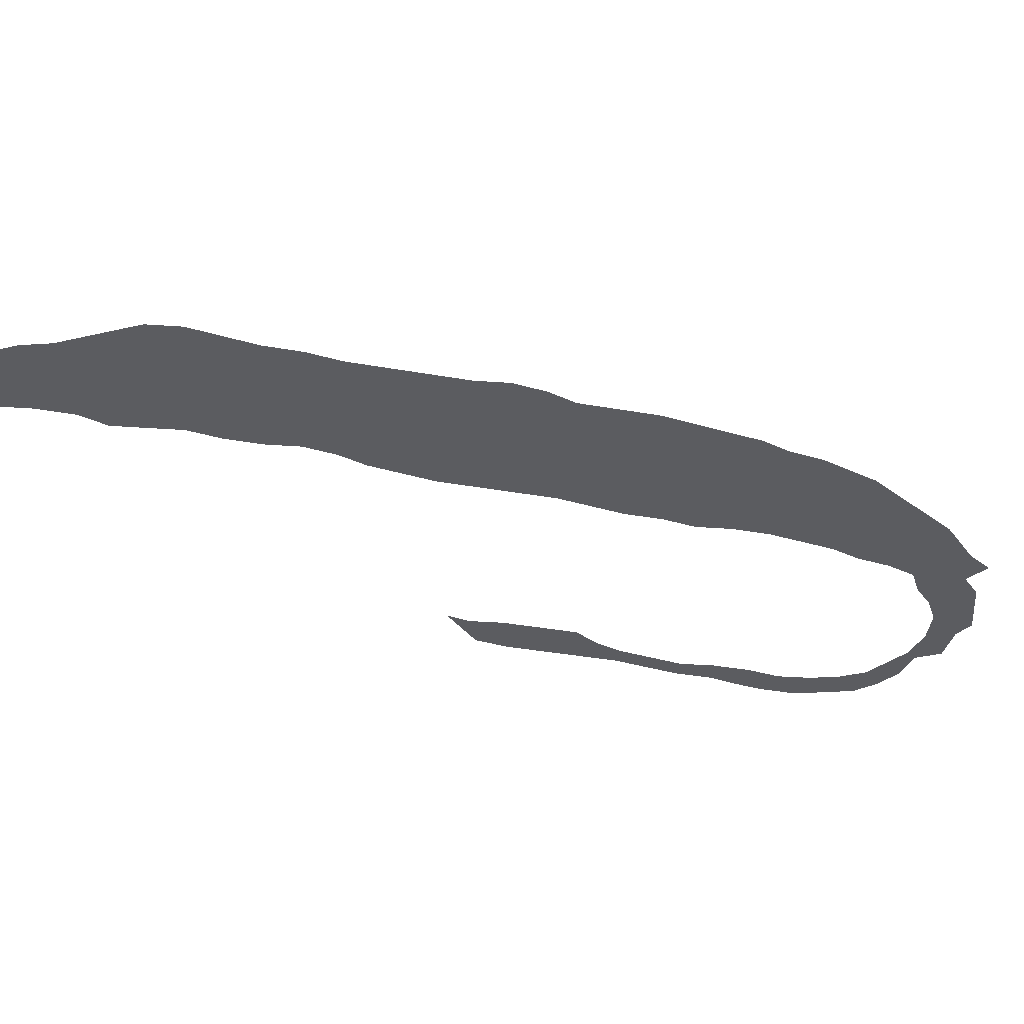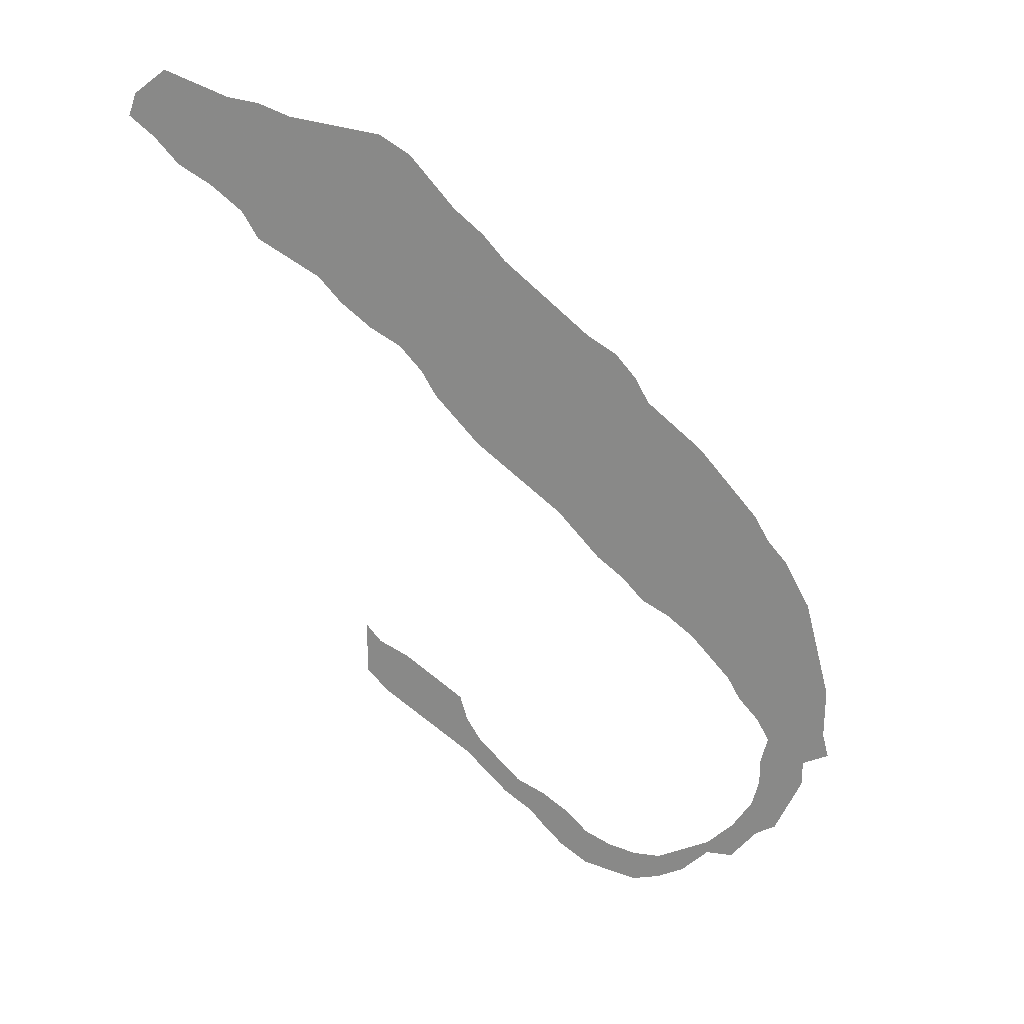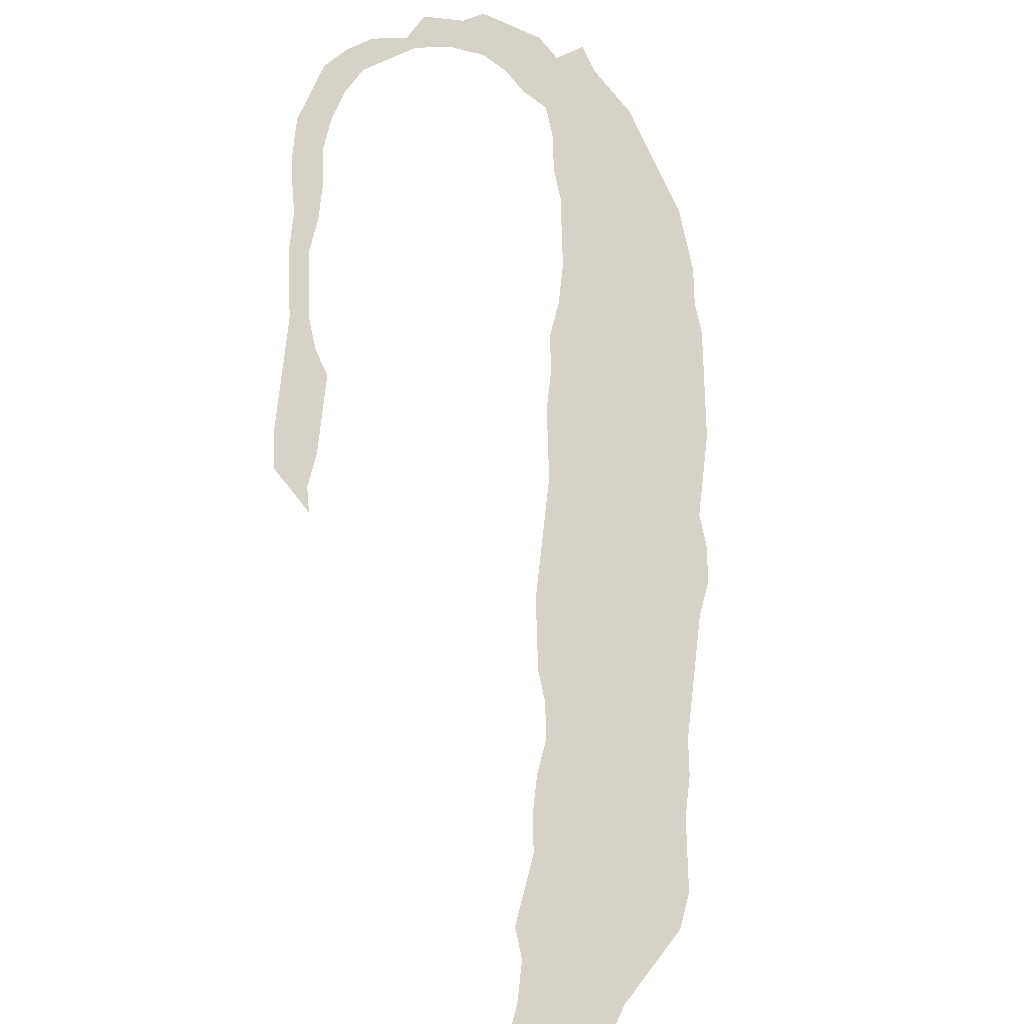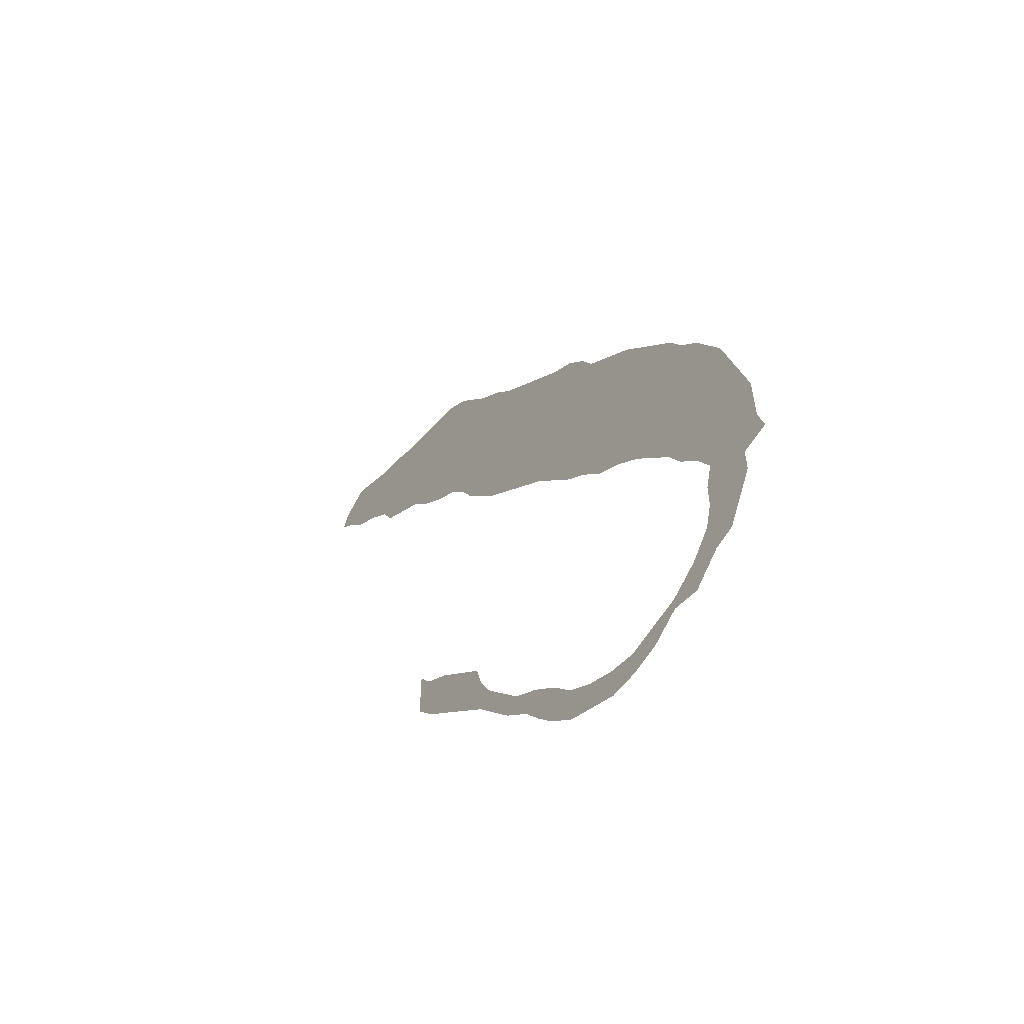
<metadata>
{"format":"obj","ext":"obj","renderer":"f3d","projection":"perspective","resolution":1024,"background":"white","views":[{"elev":-35.3,"azim":-148.5,"up":"+Z"},{"elev":27.4,"azim":172.4,"up":"+Y"},{"elev":77.5,"azim":141.4,"up":"+Z"},{"elev":-58.9,"azim":-126.6,"up":"+Y"}]}
</metadata>
<code>
v 0.1221 0.501 0
v 0.144 0.5302 0
v 0.1679 0.562 0
v 0.1976 0.5918 0
v 0.2263 0.6204 0
v 0.2409 0.6496 0
v 0.2628 0.6788 0
v 0.292 0.7007 0
v 0.3182 0.727 0
v 0.3475 0.7562 0
v 0.3796 0.7883 0
v 0.4015 0.8175 0
v 0.4307 0.8467 0
v 0.4545 0.8786 0
v 0.4744 0.9051 0
v 0.5037 0.927 0
v 0.5331 0.9344 0
v 0.5624 0.9417 0
v 0.5912 0.9489 0
v 0.6204 0.9635 0
v 0.6496 0.9708 0
v 0.6815 0.9867 0
v 0.708 1 0
v 0.7372 0.9781 0
v 0.7445 0.9562 0
v 0.7226 0.9343 0
v 0.7007 0.9051 0
v 0.6715 0.8832 0
v 0.6423 0.854 0
v 0.6277 0.8248 0
v 0.6012 0.8049 0
v 0.5693 0.781 0
v 0.5474 0.7518 0
v 0.5182 0.7226 0
v 0.489 0.7007 0
v 0.4672 0.6715 0
v 0.4526 0.6423 0
v 0.4311 0.6137 0
v 0.4088 0.5839 0
v 0.3799 0.5551 0
v 0.3474 0.5226 0
v 0.3212 0.4964 0
v 0.3013 0.4698 0
v 0.2774 0.438 0
v 0.2482 0.4088 0
v 0.2263 0.3796 0
v 0.1971 0.3577 0
v 0.1679 0.3285 0
v 0.1464 0.2998 0
v 0.1241 0.2701 0
v 0.1095 0.2409 0
v 0.08759 0.2117 0
v 0.07299 0.1825 0
v 0.08029 0.1533 0
v 0.08029 0.1241 0
v 0.08759 0.09489 0
v 0.1095 0.06569 0
v 0.1387 0.0438 0
v 0.1674 0.03663 0
v 0.1971 0.0292 0
v 0.2263 0.0365 0
v 0.2555 0.0511 0
v 0.2847 0.07299 0
v 0.3066 0.1022 0
v 0.3358 0.1314 0
v 0.365 0.1533 0
v 0.3865 0.182 0
v 0.4088 0.2117 0
v 0.4234 0.2409 0
v 0.4307 0.2701 0
v 0.4593 0.2987 0
v 0.489 0.3285 0
v 0.5182 0.3504 0
v 0.5329 0.3723 0
v 0.5329 0.3404 0
v 0.5329 0.3139 0
v 0.511 0.2847 0
v 0.4815 0.2552 0
v 0.4522 0.226 0
v 0.4234 0.1971 0
v 0.4035 0.1705 0
v 0.3796 0.1387 0
v 0.3504 0.1095 0
v 0.3317 0.082 0
v 0.3139 0.05839 0
v 0.2847 0.0292 0
v 0.2581 0.01593 0
v 0.2263 0 0
v 0.1971 0 0
v 0.1679 0.007299 0
v 0.1387 0.0292 0
v 0.1095 0.0219 0
v 0.08029 0.0511 0
v 0.05839 0.05839 0
v 0.04406 0.08706 0
v 0.0292 0.1168 0
v 0.0292 0.146 0
v 0 0.1533 0
v 0.007299 0.1825 0
v 0.007299 0.209 0
v 0.007299 0.2409 0
v 0.01667 0.2783 0
v 0.02633 0.317 0
v 0.0365 0.3577 0
v 0.05136 0.3874 0
v 0.06569 0.4161 0
v 0.08759 0.4453 0
v 0.1022 0.4744 0
v 0.1661 0.4251 0
v 0.3956 0.68 0
v 0.1061 0.04856 0
v 0.1367 0.03426 0
v 0.3061 0.0761 0
v 0.525 0.844 0
v 0.3851 0.7137 0
v 0.2977 0.5625 0
v 0.5538 0.8674 0
v 0.2113 0.01728 0
v 0.07622 0.07606 0
v 0.5884 0.884 0
v 0.7091 0.9654 0
v 0.1813 0.4555 0
v 0.2421 0.5101 0
v 0.5063 0.31 0
v 0.07218 0.2957 0
v 0.08829 0.3273 0
v 0.1095 0.3512 0
v 0.1483 0.3932 0
v 0.1952 0.5546 0
v 0.4985 0.8193 0
v 0.4336 0.7434 0
v 0.1765 0.02035 0
v 0.2429 0.02687 0
v 0.2784 0.04703 0
v 0.05994 0.1092 0
v 0.6229 0.9048 0
v 0.6488 0.9348 0
v 0.2397 0.4368 0
v 0.6828 0.9441 0
v 0.3259 0.6145 0
v 0.1268 0.3735 0
v 0.6633 0.9112 0
v 0.346 0.6415 0
v 0.298 0.5966 0
v 0.2712 0.579 0
v 0.6212 0.9385 0
v 0.363 0.6678 0
v 0.5181 0.3348 0
v 0.2053 0.4866 0
v 0.4544 0.2611 0
v 0.4839 0.2901 0
v 0.4592 0.8525 0
v 0.416 0.7132 0
v 0.1133 0.4452 0
v 0.4729 0.7903 0
v 0.4488 0.7714 0
v 0.03456 0.1779 0
v 0.05471 0.1458 0
v 0.05393 0.2674 0
v 0.2665 0.5437 0
v 0.3567 0.7276 0
v 0.3293 0.1045 0
v 0.3828 0.1605 0
v 0.04982 0.2091 0
v 0.03515 0.2403 0
v 0.3562 0.1317 0
v 0.4315 0.2251 0
v 0.4066 0.1916 0
v 0.1414 0.4611 0
v 0.5335 0.8061 0
v 0.1439 0.3567 0
v 0.5326 0.9021 0
v 0.5612 0.9066 0
v 0.2073 0.4195 0
v 0.2067 0.5222 0
v 0.1303 0.4225 0
v 0.1066 0.3906 0
v 0.591 0.845 0
v 0.2683 0.4792 0
v 0.5156 0.7533 0
v 0.3524 0.5842 0
v 0.33 0.6779 0
v 0.5349 0.7763 0
v 0.3314 0.5651 0
v 0.3601 0.6968 0
v 0.1774 0.5362 0
v 0.4018 0.6177 0
v 0.382 0.6429 0
v 0.07591 0.362 0
v 0.3304 0.7054 0
v 0.2418 0.4692 0
v 0.2138 0.4536 0
v 0.179 0.5109 0
v 0.4145 0.7787 0
v 0.465 0.8265 0
v 0.07921 0.395 0
v 0.09662 0.4178 0
v 0.4792 0.7445 0
v 0.4377 0.8066 0
v 0.07152 0.2374 0
v 0.08895 0.2645 0
v 0.1869 0.3921 0
v 0.5116 0.883 0
v 0.487 0.8594 0
v 0.5624 0.8244 0
v 0.643 0.8845 0
v 0.1687 0.366 0
v 0.1371 0.3299 0
v 0.2267 0.5509 0
v 0.1169 0.3116 0
v 0.2825 0.6357 0
v 0.3058 0.6578 0
v 0.3713 0.6038 0
v 0.2604 0.6115 0
v 0.4166 0.6477 0
v 0.05818 0.3304 0
v 0.1616 0.4904 0
v 0.6168 0.8659 0
v 0.3906 0.7486 0
v 0.454 0.7102 0
v 0.4332 0.6785 0
v 0.04548 0.2982 0
v 0.5038 0.7818 0
v 0.09887 0.2927 0
v 0.5914 0.9195 0
v 0.284 0.507 0
v 0.3103 0.5327 0
v 0.2388 0.5819 0
f 111 92 112
f 24 121 25
f 60 132 118
f 119 93 111
f 225 173 120
f 22 121 23
f 201 224 125
f 208 171 127
f 112 91 132
f 61 118 133
f 134 86 85
f 62 133 134
f 56 135 119
f 205 31 178
f 139 26 121
f 180 198 34
f 184 40 181
f 170 223 183
f 129 186 175
f 187 213 39
f 73 72 148
f 73 148 74
f 190 182 185
f 174 45 138
f 71 150 151
f 151 77 124
f 7 211 212
f 179 191 44
f 177 176 197
f 164 200 165
f 55 158 135
f 97 157 98
f 157 97 158
f 200 201 159
f 5 228 214
f 64 113 162
f 164 100 157
f 52 200 164
f 65 162 166
f 166 82 163
f 167 79 150
f 67 163 168
f 168 80 167
f 174 122 109
f 10 161 219
f 111 93 92
f 112 92 91
f 57 111 58
f 58 111 112
f 121 26 25
f 63 113 64
f 203 114 117
f 204 114 203
f 165 159 102
f 196 197 106
f 118 89 88
f 60 118 61
f 132 90 89
f 118 132 89
f 56 119 57
f 57 119 111
f 119 94 93
f 29 218 30
f 121 24 23
f 142 136 206
f 72 124 148
f 125 126 216
f 216 104 103
f 49 210 50
f 189 196 105
f 189 105 104
f 126 127 189
f 48 171 208
f 207 128 171
f 47 202 207
f 176 169 154
f 176 109 169
f 14 152 204
f 194 131 156
f 124 77 76
f 59 132 60
f 132 91 90
f 58 112 59
f 59 112 132
f 133 88 87
f 133 118 88
f 61 133 62
f 113 134 85
f 62 134 63
f 63 134 113
f 134 87 86
f 134 133 87
f 135 96 95
f 55 135 56
f 119 95 94
f 119 135 95
f 18 173 225
f 225 120 136
f 206 29 28
f 19 225 146
f 21 146 137
f 172 117 173
f 142 28 27
f 20 146 21
f 21 137 139
f 139 27 26
f 21 139 22
f 22 139 121
f 175 123 209
f 4 209 228
f 211 140 212
f 210 126 224
f 212 140 143
f 140 181 213
f 184 227 41
f 214 144 211
f 110 188 215
f 182 147 185
f 143 213 188
f 148 76 75
f 148 124 76
f 148 75 74
f 193 149 175
f 217 122 149
f 206 218 29
f 149 192 191
f 136 120 218
f 70 150 71
f 151 78 77
f 151 150 78
f 71 151 72
f 72 151 124
f 219 153 131
f 127 141 177
f 153 221 220
f 189 177 196
f 110 215 221
f 130 223 170
f 222 125 216
f 199 155 195
f 224 126 125
f 198 220 35
f 155 198 223
f 19 18 225
f 150 79 78
f 157 100 99
f 54 158 55
f 158 97 96
f 135 158 96
f 157 99 98
f 53 157 158
f 54 53 158
f 159 222 102
f 159 125 222
f 50 224 201
f 123 179 226
f 160 226 227
f 142 206 28
f 113 85 84
f 162 113 84
f 162 84 83
f 66 163 67
f 164 165 100
f 52 164 53
f 53 164 157
f 100 165 101
f 51 201 200
f 200 159 165
f 163 82 81
f 64 162 65
f 166 83 82
f 166 162 83
f 65 166 66
f 66 166 163
f 69 150 70
f 69 167 150
f 168 81 80
f 168 163 81
f 67 168 68
f 68 167 69
f 68 168 167
f 167 80 79
f 122 169 109
f 114 170 205
f 130 170 114
f 171 141 127
f 172 203 117
f 184 144 116
f 129 175 209
f 207 202 128
f 153 115 110
f 131 220 198
f 138 192 174
f 117 178 120
f 117 205 178
f 140 184 181
f 180 34 33
f 140 144 184
f 182 212 143
f 199 195 13
f 214 145 144
f 223 180 183
f 171 128 141
f 191 138 44
f 225 136 146
f 2 186 3
f 147 188 110
f 187 39 38
f 182 143 147
f 190 185 161
f 122 174 192
f 193 217 149
f 13 195 152
f 6 211 7
f 194 219 131
f 126 189 216
f 219 161 115
f 194 199 12
f 154 108 107
f 179 44 43
f 156 198 155
f 176 154 197
f 149 191 123
f 51 200 52
f 195 155 130
f 228 209 160
f 50 201 51
f 228 160 145
f 214 228 145
f 9 190 161
f 45 174 46
f 46 174 202
f 202 174 109
f 9 161 10
f 115 185 110
f 15 203 16
f 16 203 172
f 222 216 103
f 14 204 15
f 15 204 203
f 204 130 114
f 197 107 106
f 205 32 31
f 205 170 32
f 117 114 205
f 127 177 189
f 178 31 30
f 1 108 169
f 217 1 169
f 122 217 169
f 136 218 206
f 196 106 105
f 196 177 197
f 210 208 127
f 47 207 48
f 48 207 171
f 144 145 116
f 19 146 20
f 46 202 47
f 129 209 4
f 128 202 109
f 169 108 154
f 128 109 176
f 13 152 14
f 219 115 153
f 204 195 130
f 11 194 12
f 49 208 210
f 16 172 17
f 17 172 173
f 138 45 44
f 48 208 49
f 17 173 18
f 173 117 120
f 216 189 104
f 3 129 4
f 3 186 129
f 160 209 123
f 137 142 139
f 139 142 27
f 211 144 140
f 7 212 8
f 8 212 182
f 137 136 142
f 210 224 50
f 213 40 39
f 143 140 213
f 184 41 40
f 116 145 160
f 184 116 227
f 5 214 6
f 6 214 211
f 141 128 177
f 222 103 102
f 215 38 37
f 215 188 187
f 146 136 137
f 218 178 30
f 8 190 9
f 8 182 190
f 185 147 110
f 215 187 38
f 188 213 187
f 147 143 188
f 2 193 186
f 186 193 175
f 175 149 123
f 210 127 126
f 1 217 2
f 2 217 193
f 194 156 199
f 191 192 138
f 149 122 192
f 120 178 218
f 10 219 11
f 11 219 194
f 152 195 204
f 220 36 35
f 220 221 36
f 131 153 220
f 128 176 177
f 221 37 36
f 221 215 37
f 153 110 221
f 165 102 101
f 183 33 32
f 170 183 32
f 197 154 107
f 12 199 13
f 199 156 155
f 198 35 34
f 123 191 179
f 198 156 131
f 183 180 33
f 223 198 180
f 130 155 223
f 213 181 40
f 226 43 42
f 226 179 43
f 160 123 226
f 201 125 159
f 227 42 41
f 227 226 42
f 116 160 227
f 4 228 5
f 161 185 115

</code>
